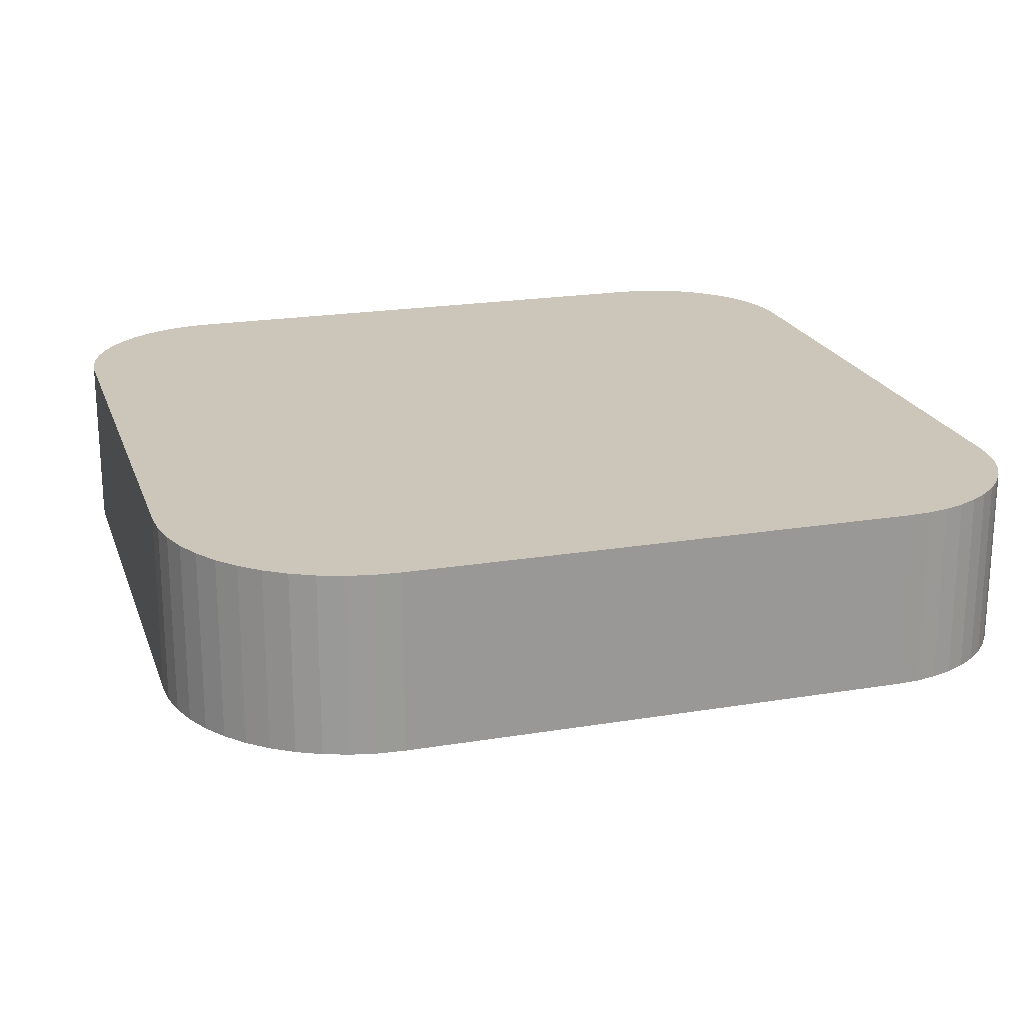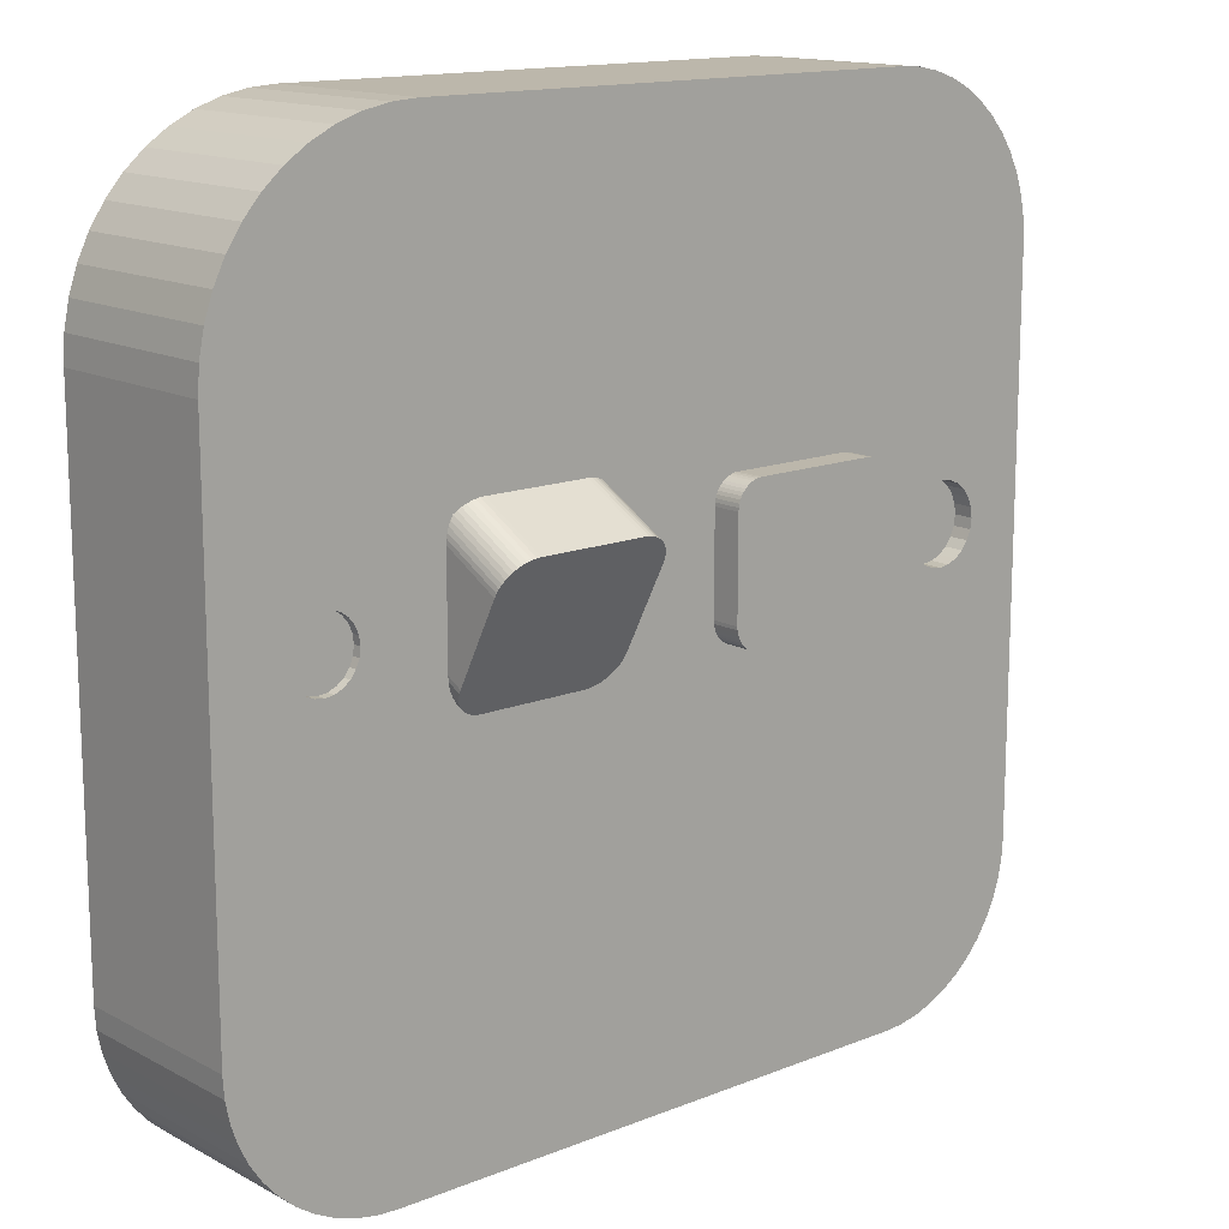
<metadata>
{"format":"obj","ext":"obj","renderer":"f3d","projection":"perspective","resolution":1024,"background":"white","views":[{"elev":20.9,"azim":163.4,"up":"+Z"},{"elev":14.4,"azim":138.9,"up":"+Y"}]}
</metadata>
<code>
v  -16.19 1.181 9.015
v  -17.89 1.181 9.015
v  -17.89 0 9.015
v  -16.19 0 9.015
v  -17.89 1.181 -0.3437
v  -17.89 -0 -0.3437
v  -16.73 1.181 -0.3437
v  -16.73 -0 -0.3437
v  -16.73 1.181 7.72
v  -16.73 0 7.72
v  -14.31 1.181 2.233
v  -14.31 -0 2.233
v  -13.55 1.181 2.233
v  -13.55 -0 2.233
v  -13.85 -0 3.804
v  -13.85 1.181 3.804
v  -11.11 0 7.72
v  -11.11 -0 -0.3437
v  -9.87 -0 -0.3437
v  -9.87 0 9.015
v  -11.6 0 9.015
v  -11.11 1.181 7.72
v  -11.6 1.181 9.015
v  -9.87 1.181 9.015
v  -11.11 1.181 -0.3437
v  -9.87 1.181 -0.3437
v  -7.726 1.181 -0.3437
v  -7.726 1.181 1.448
v  -6.224 1.181 1.448
v  -6.224 1.181 -0.3437
v  -6.224 -0 -0.3437
v  -6.224 -0 1.448
v  -7.726 -0 1.448
v  -7.726 -0 -0.3437
v  2.5 0 7.909
v  2.5 1.181 7.909
v  2.5 1.181 9.015
v  2.5 0 9.015
v  -5.03 1.181 9.015
v  -5.03 0 9.015
v  -5.03 1.181 7.909
v  -5.03 0 7.909
v  -1.887 1.181 7.909
v  -1.887 0 7.909
v  -1.887 1.181 -0.3437
v  -1.887 -0 -0.3437
v  -0.643 1.181 -0.3437
v  -0.643 -0 -0.3437
v  -0.643 1.181 7.909
v  -0.643 0 7.909
v  3.688 1.181 -0.3437
v  3.688 1.181 1.448
v  5.19 1.181 1.448
v  5.19 1.181 -0.3437
v  5.19 -0 -0.3437
v  5.19 -0 1.448
v  3.688 -0 1.448
v  3.688 -0 -0.3437
v  14.13 -0 -0.3437
v  14.13 1.181 -0.3437
v  14.13 1.181 9.015
v  14.13 0 9.015
v  12.89 1.181 9.015
v  12.89 0 9.015
v  12.89 1.181 5.344
v  12.89 -0 5.344
v  8.584 1.181 5.344
v  8.584 -0 5.344
v  12.89 1.181 4.238
v  12.89 1.181 -0.3437
v  8.584 1.181 4.238
v  12.89 -0 4.238
v  8.584 -0 4.238
v  12.89 -0 -0.3437
v  7.339 0 9.015
v  7.339 -0 -0.3437
v  8.584 -0 -0.3437
v  8.584 0 9.015
v  7.339 1.181 -0.3437
v  7.339 1.181 9.015
v  8.584 1.181 9.015
v  8.584 1.181 -0.3437
g Component_001
f 1 2 3 4
f 5 6 3 2
f 5 7 8 6
f 8 7 9 10
f 11 12 10 9
f 11 13 14 12
f 15 16 1 4
f 17 18 19 20
f 17 20 21 14
f 14 21 15 12
f 12 15 4 10
f 10 4 3 8
f 8 3 6
f 14 13 22 17
f 16 15 21 23
f 24 23 21 20
f 25 18 17 22
f 9 5 2 1
f 11 9 1 16
f 13 11 16 23
f 22 13 23 24
f 25 22 24 26
f 7 5 9
f 19 26 24 20
f 25 26 19 18
f 27 28 29 30
f 31 30 29 32
f 29 28 33 32
f 27 34 33 28
f 27 30 31 34
f 33 34 31 32
f 35 36 37 38
f 37 39 40 38
f 41 42 40 39
f 41 43 44 42
f 45 46 44 43
f 45 47 48 46
f 41 39 37 43
f 49 43 37 36
f 45 43 49 47
f 48 47 49 50
f 49 36 35 50
f 44 46 48 50
f 44 50 38 40
f 44 40 42
f 38 50 35
f 51 52 53 54
f 55 54 53 56
f 53 52 57 56
f 51 58 57 52
f 51 54 55 58
f 57 58 55 56
f 59 60 61 62
f 61 63 64 62
f 65 66 64 63
f 65 67 68 66
f 65 63 61 69
f 70 69 61 60
f 65 69 71 67
f 71 69 72 73
f 72 74 59 66
f 64 66 59 62
f 72 66 68 73
f 70 74 72 69
f 70 60 59 74
f 75 76 77 78
f 79 76 75 80
f 81 80 75 78
f 68 67 81 78
f 79 80 81 82
f 79 82 77 76
f 77 82 71 73
v  41.09 1.371 17.72
v  41.09 1.371 -7.48
v  43.95 1.939 -7.48
v  43.95 1.939 17.72
v  38.19 1.181 17.72
v  38.19 1.181 -7.48
v  -39.22 1.181 17.72
v  -39.22 1.181 -7.48
v  -41.99 1.363 17.72
v  -41.99 1.363 -7.48
v  -44.71 1.904 17.72
v  -44.71 1.904 -7.48
v  -47.34 2.796 17.72
v  -47.34 2.796 -7.48
v  -49.83 4.023 17.72
v  -49.83 4.023 -7.48
v  -52.13 5.564 17.72
v  -52.13 5.564 -7.48
v  -54.22 7.394 17.72
v  -54.22 7.394 -7.48
v  -56.05 9.479 17.72
v  -56.05 9.479 -7.48
v  46.7 2.874 -7.48
v  46.7 2.874 17.72
v  -57.59 11.79 17.72
v  -57.59 11.79 -7.48
v  55.84 9.884 17.72
v  53.92 7.696 17.72
v  53.92 7.696 -7.48
v  55.84 9.884 -7.48
v  57.45 12.3 17.72
v  57.45 12.3 -7.48
v  -58.82 14.27 17.72
v  -58.82 14.27 -7.48
v  58.74 14.91 17.72
v  58.74 14.91 -7.48
v  -59.71 16.9 17.72
v  -59.71 16.9 -7.48
v  59.68 17.67 17.72
v  59.68 17.67 -7.48
v  -60.25 19.62 17.72
v  -60.25 19.62 -7.48
v  60.24 20.52 17.72
v  60.24 20.52 -7.48
v  -60.43 22.39 17.72
v  -60.43 22.39 -7.48
v  60.43 23.43 17.72
v  60.43 23.43 -7.48
v  -60.43 99.77 17.72
v  -60.43 99.77 -7.48
v  60.43 94.3 17.72
v  60.43 94.3 -7.48
v  -48.36 60.71 -7.48
v  -48.36 60.71 -4.724
v  -46.93 60.52 -4.724
v  -46.93 60.52 -7.48
v  -49.69 61.26 -7.48
v  -49.69 61.26 -4.724
v  -50.83 62.14 -7.48
v  -50.83 62.14 -4.724
v  -51.71 63.28 -4.724
v  -51.71 63.28 -7.48
v  -52.26 64.61 -4.724
v  -52.26 64.61 -7.48
v  -52.45 66.04 -4.724
v  -52.45 66.04 -7.48
v  -60.24 102.7 17.72
v  -60.24 102.7 -7.48
v  60.2 97.92 17.72
v  60.2 97.92 -7.48
v  59.49 101.5 17.72
v  59.49 101.5 -7.48
v  58.32 104.9 17.72
v  58.32 104.9 -7.48
v  56.72 108.2 17.72
v  56.72 108.2 -7.48
v  -59.67 105.5 17.72
v  -59.67 105.5 -7.48
v  49.31 4.161 17.72
v  51.73 5.778 17.72
v  -58.74 108.3 17.72
v  54.7 111.2 17.72
v  -57.45 110.9 17.72
v  -55.83 113.3 17.72
v  52.31 113.9 17.72
v  -53.91 115.5 17.72
v  49.58 116.3 17.72
v  -51.72 117.4 17.72
v  46.56 118.3 17.72
v  -49.29 119.1 17.72
v  43.3 119.9 17.72
v  -46.68 120.4 17.72
v  39.87 121.1 17.72
v  -43.92 121.3 17.72
v  36.31 121.8 17.72
v  -41.06 121.9 17.72
v  32.69 122 17.72
v  -38.16 122 17.72
v  54.7 111.2 -7.48
v  -58.74 108.3 -7.48
v  -57.45 110.9 -7.48
v  52.31 113.9 -7.48
v  -55.83 113.3 -7.48
v  -53.91 115.5 -7.48
v  49.58 116.3 -7.48
v  -51.72 117.4 -7.48
v  46.56 118.3 -7.48
v  -49.29 119.1 -7.48
v  43.3 119.9 -7.48
v  -46.68 120.4 -7.48
v  39.87 121.1 -7.48
v  -43.92 121.3 -7.48
v  36.31 121.8 -7.48
v  -41.06 121.9 -7.48
v  32.69 122 -7.48
v  -38.16 122 -7.48
v  50.87 64.81 -6.299
v  51.03 66.04 -6.299
v  51.03 66.04 -7.48
v  50.87 64.81 -7.48
v  46.31 61.31 -7.48
v  46.31 61.31 -6.299
v  47.53 61.47 -6.299
v  47.53 61.47 -7.48
v  48.67 61.95 -6.299
v  48.67 61.95 -7.48
v  49.65 62.7 -6.299
v  49.65 62.7 -7.48
v  50.4 63.67 -6.299
v  50.4 63.67 -7.48
v  45.08 61.47 -7.48
v  45.08 61.47 -6.299
v  43.94 61.95 -7.48
v  43.94 61.95 -6.299
v  42.97 62.7 -7.48
v  42.97 62.7 -6.299
v  42.22 63.67 -6.299
v  42.22 63.67 -7.48
v  -11.7 56.9 -7.48
v  -11.7 56.9 -11.42
v  -11.26 56.99 -11.42
v  -11.26 56.99 -7.48
v  -12.15 56.87 -7.48
v  -12.15 56.87 -11.42
v  -29.27 56.87 -7.48
v  -29.27 56.87 -11.42
v  -29.72 56.9 -7.48
v  -29.72 56.9 -11.42
v  -30.16 56.99 -7.48
v  -30.16 56.99 -11.42
v  -30.59 57.14 -7.48
v  -30.59 57.14 -11.42
v  -31 57.34 -7.48
v  -31 57.34 -11.42
v  -31.37 57.59 -7.48
v  -31.37 57.59 -11.42
v  -31.71 57.88 -7.48
v  -31.71 57.88 -11.42
v  -32.01 58.22 -7.48
v  -32.01 58.22 -11.42
v  -32.26 58.6 -7.48
v  -32.26 58.6 -11.42
v  -43.04 62.14 -4.724
v  -42.16 63.28 -4.724
v  -42.16 63.28 -7.48
v  -43.04 62.14 -7.48
v  -45.51 60.71 -4.724
v  -44.18 61.26 -4.724
v  -41.61 64.61 -4.724
v  -41.42 66.04 -4.724
v  -52.26 67.46 -4.724
v  -41.61 67.46 -4.724
v  -51.71 68.79 -4.724
v  -42.16 68.79 -4.724
v  -50.83 69.93 -4.724
v  -43.04 69.93 -4.724
v  -49.69 70.81 -4.724
v  -44.18 70.81 -4.724
v  -48.36 71.36 -4.724
v  -45.51 71.36 -4.724
v  -46.93 71.55 -4.724
v  -45.51 60.71 -7.48
v  -44.18 61.26 -7.48
v  -52.26 67.46 -7.48
v  -51.71 68.79 -7.48
v  -50.83 69.93 -7.48
v  -49.69 70.81 -7.48
v  -48.36 71.36 -7.48
v  -46.93 71.55 -7.48
v  -45.51 71.36 -7.48
v  -44.18 70.81 -7.48
v  -43.04 69.93 -7.48
v  -42.16 68.79 -7.48
v  -41.61 64.61 -7.48
v  -41.42 66.04 -7.48
v  -41.61 67.46 -7.48
v  -32.72 60.32 -7.48
v  -32.72 74.22 -7.48
v  -32.72 74.22 -11.42
v  -32.72 60.32 -11.42
v  -10.83 57.14 -11.42
v  -10.83 57.14 -7.48
v  -10.43 57.34 -11.42
v  -10.43 57.34 -7.48
v  -10.05 57.59 -11.42
v  -10.05 57.59 -7.48
v  -9.716 57.88 -11.42
v  -9.716 57.88 -7.48
v  -9.418 58.22 -7.48
v  -9.418 58.22 -11.42
v  -9.168 58.6 -7.48
v  -9.168 58.6 -11.42
v  -8.968 59 -7.48
v  -8.968 59 -11.42
v  -8.823 59.43 -7.48
v  -8.823 59.43 -11.42
v  -8.735 59.87 -7.48
v  -8.735 59.87 -11.42
v  -8.706 60.32 -7.48
v  -8.706 60.32 -11.42
v  -8.706 73.75 -7.48
v  -8.706 73.75 -11.42
v  -8.736 74.22 -7.48
v  -8.736 74.22 -11.42
v  -32.69 74.63 -7.48
v  -32.69 74.63 -11.42
v  -32.61 75.03 -7.48
v  -32.61 75.03 -11.42
v  -32.48 75.42 -7.48
v  -32.48 75.42 -11.42
v  -32.3 75.78 -7.48
v  -32.3 75.78 -11.42
v  -32.08 76.12 -7.48
v  -32.08 76.12 -11.42
v  -31.81 76.43 -7.48
v  -31.81 76.43 -11.42
v  -31.5 76.7 -7.48
v  -31.5 76.7 -11.42
v  -31.16 76.93 -7.48
v  -31.16 76.93 -11.42
v  -30.79 77.11 -7.48
v  -30.79 77.11 -11.42
v  -30.41 77.24 -7.48
v  -30.41 77.24 -11.42
v  -30 77.32 -7.48
v  -30 77.32 -11.42
v  -29.6 77.35 -7.48
v  -29.6 77.35 -11.42
v  -12.3 77.35 -7.48
v  -12.3 77.35 -11.42
v  -11.83 77.32 -7.48
v  -11.83 77.32 -11.42
v  -11.37 77.22 -7.48
v  -11.37 77.22 -11.42
v  -10.92 77.07 -7.48
v  -10.92 77.07 -11.42
v  -10.5 76.86 -7.48
v  -10.5 76.86 -11.42
v  -10.11 76.6 -7.48
v  -10.11 76.6 -11.42
v  -9.758 76.29 -7.48
v  -9.758 76.29 -11.42
v  -9.448 75.94 -7.48
v  -9.448 75.94 -11.42
v  -9.187 75.55 -7.48
v  -9.187 75.55 -11.42
v  -8.979 75.13 -7.48
v  -8.979 75.13 -11.42
v  -8.828 74.68 -7.48
v  -8.828 74.68 -11.42
v  -32.46 59 -7.48
v  -32.46 59 -11.42
v  -32.6 59.43 -7.48
v  -32.6 59.43 -11.42
v  -32.69 59.87 -7.48
v  -32.69 59.87 -11.42
v  45.08 70.6 -6.299
v  45.08 70.6 -7.48
v  46.31 70.76 -7.48
v  46.31 70.76 -6.299
v  47.53 70.6 -7.48
v  47.53 70.6 -6.299
v  48.67 70.13 -7.48
v  48.67 70.13 -6.299
v  49.65 69.38 -7.48
v  49.65 69.38 -6.299
v  50.4 68.4 -6.299
v  50.4 68.4 -7.48
v  50.87 67.26 -6.299
v  50.87 67.26 -7.48
v  41.74 67.26 -6.299
v  41.58 66.04 -6.299
v  41.58 66.04 -7.48
v  41.74 67.26 -7.48
v  42.22 68.4 -6.299
v  42.22 68.4 -7.48
v  42.97 69.38 -6.299
v  42.97 69.38 -7.48
v  43.94 70.13 -7.48
v  43.94 70.13 -6.299
v  41.74 64.81 -6.299
v  41.74 64.81 -7.48
v  51.73 5.778 -7.48
v  49.31 4.161 -7.48
v  25.61 55.65 -7.48
v  11.04 55.65 -7.48
v  10.45 55.68 -7.498
v  26.2 55.68 -7.498
v  9.867 55.78 -7.552
v  26.78 55.78 -7.553
v  9.308 55.95 -7.641
v  27.34 55.95 -7.642
v  8.778 56.18 -7.764
v  27.87 56.18 -7.765
v  8.286 56.47 -7.918
v  28.37 56.47 -7.92
v  7.842 56.81 -8.1
v  28.81 56.82 -8.103
v  7.452 57.21 -8.309
v  29.2 57.21 -8.312
v  7.124 57.64 -8.539
v  29.53 57.65 -8.543
v  6.863 58.11 -8.787
v  29.8 58.12 -8.793
v  6.673 58.6 -9.05
v  29.99 58.61 -9.056
v  6.557 59.12 -9.321
v  30.1 59.13 -9.329
v  6.519 59.64 -9.598
v  30.14 59.65 -9.606
v  6.519 70.89 -15.57
v  30.14 70.85 -15.55
v  30.1 71.39 -15.83
v  6.558 71.41 -15.85
v  29.98 71.91 -16.11
v  6.675 71.93 -16.12
v  29.79 72.42 -16.38
v  6.868 72.44 -16.39
v  29.52 72.9 -16.63
v  7.133 72.91 -16.64
v  29.19 73.34 -16.87
v  7.466 73.35 -16.88
v  28.79 73.74 -17.08
v  7.862 73.75 -17.09
v  28.33 74.09 -17.27
v  8.313 74.1 -17.27
v  27.83 74.39 -17.43
v  8.812 74.39 -17.43
v  27.29 74.63 -17.55
v  9.35 74.63 -17.55
v  26.72 74.8 -17.64
v  9.918 74.8 -17.64
v  26.12 74.9 -17.7
v  10.51 74.9 -17.7
v  25.52 74.94 -17.72
v  11.11 74.94 -17.72
v  9.867 60.76 1.837
v  10.45 60.66 1.892
v  11.04 60.63 1.91
v  25.61 60.63 1.91
v  26.2 60.66 1.891
v  26.78 60.76 1.837
v  27.34 60.93 1.748
v  27.87 61.16 1.625
v  28.37 61.46 1.47
v  28.81 61.8 1.287
v  29.2 62.2 1.078
v  9.308 60.93 1.748
v  8.778 61.16 1.626
v  8.286 61.45 1.472
v  7.842 61.8 1.29
v  7.452 62.19 1.081
v  7.124 62.62 0.8509
v  6.863 63.09 0.6025
v  6.673 63.59 0.3401
v  6.557 64.1 0.0685
v  6.519 64.62 -0.2079
v  6.519 75.87 -6.177
v  6.558 76.4 -6.458
v  6.675 76.92 -6.733
v  6.868 77.42 -7
v  7.133 77.89 -7.252
v  7.466 78.33 -7.486
v  7.862 78.73 -7.697
v  8.313 79.08 -7.883
v  8.812 79.38 -8.039
v  9.35 79.61 -8.163
v  9.918 79.78 -8.254
v  10.51 79.88 -8.308
v  11.11 79.92 -8.327
v  25.52 79.92 -8.327
v  26.12 79.88 -8.308
v  26.72 79.78 -8.253
v  27.29 79.61 -8.162
v  27.83 79.37 -8.037
v  28.33 79.08 -7.879
v  28.79 78.72 -7.692
v  29.19 78.32 -7.479
v  29.53 62.63 0.8468
v  29.8 63.1 0.5973
v  29.99 63.6 0.334
v  30.1 64.11 0.0613
v  30.14 64.63 -0.2162
v  30.14 75.84 -6.161
v  30.1 76.37 -6.444
v  29.98 76.89 -6.721
v  29.79 77.4 -6.99
v  29.52 77.88 -7.244
g skpC0DD_001
f 83 84 85 86
f 87 88 84 83
f 89 90 88 87
f 91 92 90 89
f 93 94 92 91
f 95 96 94 93
f 97 98 96 95
f 99 100 98 97
f 101 102 100 99
f 101 103 104 102
f 86 85 105 106
f 103 107 108 104
f 109 110 111 112
f 113 109 112 114
f 107 115 116 108
f 117 113 114 118
f 115 119 120 116
f 121 117 118 122
f 119 123 124 120
f 125 121 122 126
f 123 127 128 124
f 129 125 126 130
f 127 131 132 128
f 133 129 130 134
f 135 136 137 138
f 139 140 136 135
f 141 142 140 139
f 143 142 141 144
f 145 143 144 146
f 147 145 146 148
f 131 149 150 132
f 151 133 134 152
f 153 151 152 154
f 155 153 154 156
f 157 155 156 158
f 149 159 160 150
f 89 87 83 91
f 93 91 83 86
f 95 93 86 106
f 97 95 106 161
f 99 97 161 162
f 101 99 162 110
f 103 101 110 109
f 107 103 109 113
f 115 107 113 117
f 119 115 117 121
f 123 119 121 125
f 127 123 125 129
f 131 127 129 133
f 131 133 151 153
f 149 131 153 155
f 159 149 155 157
f 163 159 157 164
f 165 163 164 166
f 166 164 167 168
f 168 167 169 170
f 170 169 171 172
f 172 171 173 174
f 174 173 175 176
f 176 175 177 178
f 178 177 179 180
f 164 157 158 181
f 159 163 182 160
f 163 165 183 182
f 167 164 181 184
f 165 166 185 183
f 166 168 186 185
f 187 169 167 184
f 186 168 170 188
f 189 171 169 187
f 188 170 172 190
f 191 173 171 189
f 190 172 174 192
f 193 175 173 191
f 192 174 176 194
f 195 177 175 193
f 194 176 178 196
f 197 179 177 195
f 196 178 180 198
f 198 180 179 197
f 199 200 201 202
f 203 204 205 206
f 206 205 207 208
f 208 207 209 210
f 209 211 212 210
f 211 199 202 212
f 213 214 204 203
f 215 216 214 213
f 217 218 216 215
f 219 218 217 220
f 221 222 223 224
f 225 226 222 221
f 227 228 226 225
f 229 230 228 227
f 231 232 230 229
f 233 234 232 231
f 235 236 234 233
f 237 238 236 235
f 239 240 238 237
f 239 241 242 240
f 241 243 244 242
f 245 246 247 248
f 249 137 136 140
f 250 249 140 142
f 245 250 142 143
f 246 245 143 145
f 251 246 145 147
f 252 251 147 253
f 254 252 253 255
f 256 254 255 257
f 258 256 257 259
f 260 258 259 261
f 262 260 261 263
f 138 137 249 264
f 264 249 250 265
f 265 250 245 248
f 253 147 148 266
f 255 253 266 267
f 257 255 267 268
f 257 268 269 259
f 259 269 270 261
f 261 270 271 263
f 263 271 272 262
f 262 272 273 260
f 260 273 274 258
f 256 258 274 275
f 246 251 276 247
f 251 252 277 276
f 252 254 278 277
f 254 256 275 278
f 279 280 281 282
f 224 223 283 284
f 284 283 285 286
f 286 285 287 288
f 288 287 289 290
f 291 290 289 292
f 293 291 292 294
f 295 293 294 296
f 297 295 296 298
f 299 297 298 300
f 301 299 300 302
f 303 301 302 304
f 305 303 304 306
f 280 307 308 281
f 307 309 310 308
f 309 311 312 310
f 311 313 314 312
f 313 315 316 314
f 315 317 318 316
f 318 317 319 320
f 320 319 321 322
f 322 321 323 324
f 324 323 325 326
f 326 325 327 328
f 328 327 329 330
f 330 329 331 332
f 332 331 333 334
f 334 333 335 336
f 336 335 337 338
f 338 337 339 340
f 340 339 341 342
f 342 341 343 344
f 343 345 346 344
f 345 347 348 346
f 347 349 350 348
f 349 351 352 350
f 351 305 306 352
f 243 353 354 244
f 353 355 356 354
f 355 357 358 356
f 357 279 282 358
f 359 360 361 362
f 362 361 363 364
f 364 363 365 366
f 366 365 367 368
f 369 368 367 370
f 371 369 370 372
f 200 371 372 201
f 373 374 375 376
f 377 373 376 378
f 379 377 378 380
f 379 380 381 382
f 382 381 360 359
f 205 204 214 216
f 207 205 216 218
f 209 207 218 219
f 211 209 219 383
f 199 211 383 374
f 200 199 374 373
f 371 200 373 377
f 369 371 377 379
f 368 369 379 382
f 366 368 382 359
f 364 366 359 362
f 374 383 384 375
f 383 219 220 384
f 162 385 111 110
f 161 386 385 162
f 106 105 386 161
f 213 203 301 303
f 215 213 303 217
f 220 217 303 384
f 375 384 303 376
f 378 376 303 380
f 381 380 303 360
f 361 360 303 134
f 363 361 134 365
f 367 365 134 370
f 372 370 134 201
f 202 201 134 130
f 212 202 130 210
f 208 210 130 206
f 203 206 130 221
f 225 221 130 227
f 229 227 130 231
f 135 231 130 128
f 128 130 126 124
f 124 126 122 120
f 120 122 118 116
f 116 118 114 108
f 108 114 112 104
f 104 112 111 102
f 102 111 385 100
f 100 385 386 98
f 98 386 105 96
f 96 105 85 94
f 94 85 84 92
f 92 84 88 90
f 139 135 128 141
f 144 141 128 146
f 146 128 132 148
f 266 148 132 267
f 268 267 132 269
f 270 269 132 271
f 280 271 132 307
f 309 307 132 311
f 313 311 132 315
f 317 315 132 319
f 321 319 132 323
f 325 323 132 327
f 329 327 132 331
f 134 331 132 152
f 154 152 132 150
f 156 154 150 160
f 158 156 160 182
f 181 158 182 183
f 181 183 185 184
f 184 185 186 187
f 187 186 188 189
f 189 188 190 191
f 191 190 192 193
f 193 192 194 195
f 195 194 196 197
f 197 196 198
f 333 331 134 335
f 337 335 134 339
f 341 339 134 343
f 345 343 134 347
f 349 347 134 351
f 305 351 134 303
f 272 271 280 273
f 274 273 280 275
f 278 275 280 277
f 276 277 280 247
f 248 247 280 279
f 265 248 279 264
f 138 264 279 357
f 138 357 355 353
f 138 353 243 241
f 135 138 241 239
f 135 239 237 235
f 135 235 233 231
f 203 221 224 284
f 203 284 286 288
f 203 288 290 291
f 203 291 293 295
f 203 295 297 299
f 203 299 301
f 387 388 389 390
f 390 389 391 392
f 392 391 393 394
f 394 393 395 396
f 396 395 397 398
f 398 397 399 400
f 400 399 401 402
f 402 401 403 404
f 404 403 405 406
f 406 405 407 408
f 408 407 409 410
f 410 409 411 412
f 412 411 413 414
f 415 414 413 416
f 417 415 416 418
f 419 417 418 420
f 421 419 420 422
f 423 421 422 424
f 425 423 424 426
f 427 425 426 428
f 429 427 428 430
f 431 429 430 432
f 433 431 432 434
f 435 433 434 436
f 437 435 436 438
f 226 228 230 222
f 222 230 232 223
f 223 232 234 283
f 283 234 236 285
f 285 236 238 287
f 287 238 240 289
f 289 240 242 292
f 292 242 244 294
f 294 244 354 296
f 296 354 356 298
f 298 356 358 300
f 300 358 282 302
f 302 282 281 304
f 306 304 281 308
f 352 306 308 310
f 350 352 310 312
f 348 350 312 314
f 346 348 314 316
f 344 346 316 318
f 342 344 318 320
f 340 342 320 322
f 338 340 322 324
f 336 338 324 326
f 334 336 326 328
f 332 334 328 330
f 439 391 389 440
f 440 389 388 441
f 441 388 387 442
f 442 387 390 443
f 443 390 392 444
f 444 392 394 445
f 445 394 396 446
f 446 396 398 447
f 447 398 400 448
f 449 448 400 402
f 450 393 391 439
f 451 395 393 450
f 452 397 395 451
f 453 399 397 452
f 399 453 454 401
f 401 454 455 403
f 403 455 456 405
f 405 456 457 407
f 407 457 458 409
f 409 458 459 411
f 411 459 460 413
f 413 460 461 416
f 416 461 462 418
f 418 462 463 420
f 420 463 464 422
f 422 464 465 424
f 424 465 466 426
f 426 466 467 428
f 428 467 468 430
f 430 468 469 432
f 432 469 470 434
f 434 470 471 436
f 436 471 472 438
f 438 472 473 437
f 437 473 474 435
f 435 474 475 433
f 433 475 476 431
f 431 476 477 429
f 429 477 478 427
f 427 478 479 425
f 479 480 423 425
f 442 441 440 443
f 443 440 439 444
f 444 439 450 445
f 445 450 451 446
f 446 451 452 447
f 447 452 453 448
f 448 453 454 449
f 449 454 455 481
f 481 455 456 482
f 482 456 457 483
f 483 457 458 484
f 484 458 459 485
f 485 459 460 486
f 487 486 460 461
f 488 487 461 462
f 489 488 462 463
f 490 489 463 464
f 480 490 464 465
f 479 480 465 466
f 478 479 466 467
f 477 478 467 468
f 476 477 468 469
f 475 476 469 470
f 474 475 470 471
f 473 474 471 472
f 481 449 402 404
f 480 490 421 423
f 490 489 419 421
f 489 488 417 419
f 488 487 415 417
f 487 486 414 415
f 486 485 412 414
f 485 484 410 412
f 484 483 408 410
f 483 482 406 408
f 482 481 404 406

</code>
